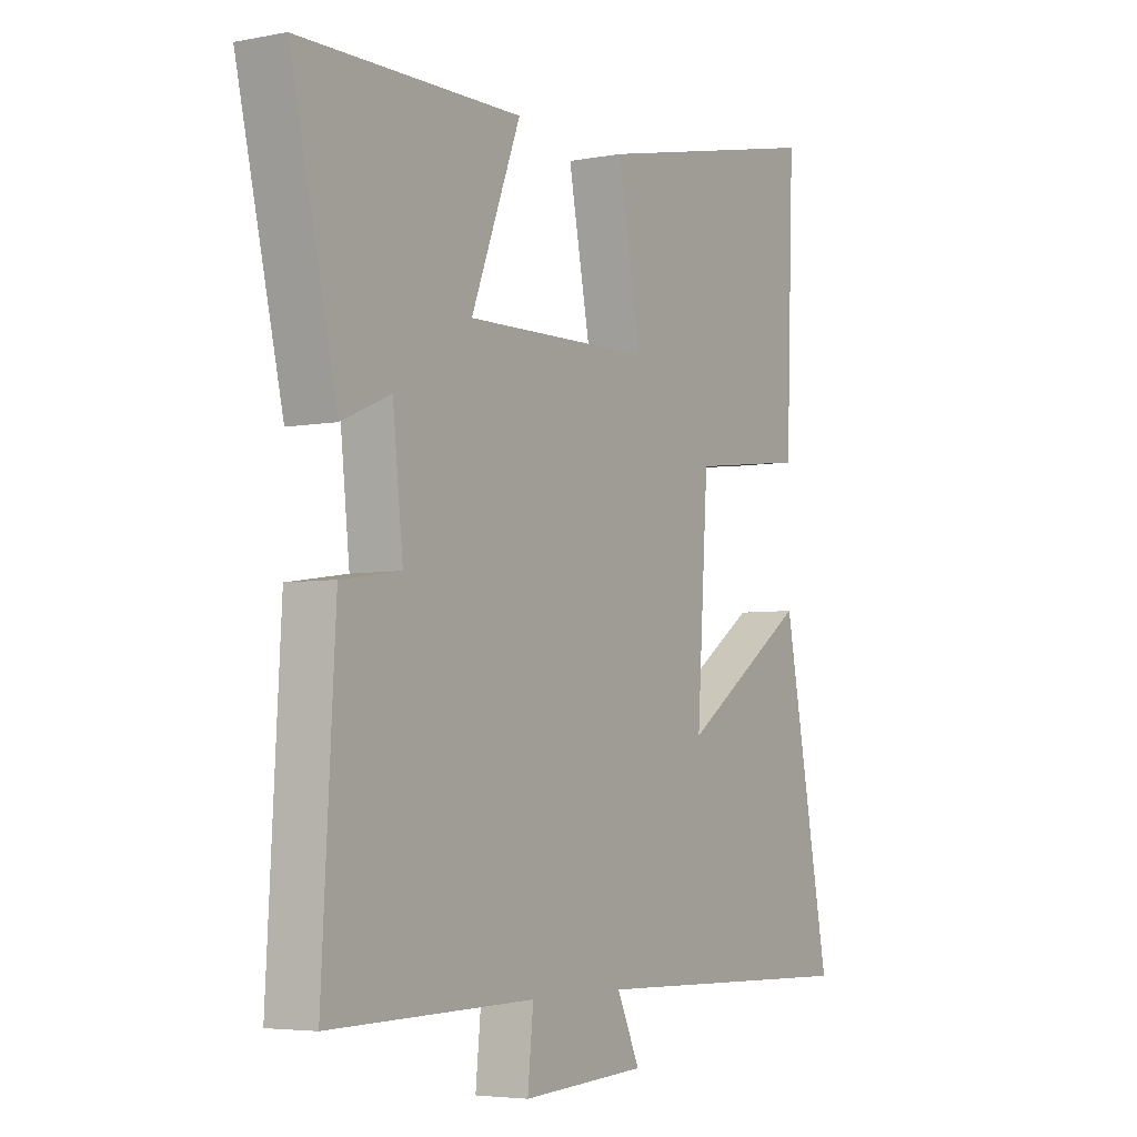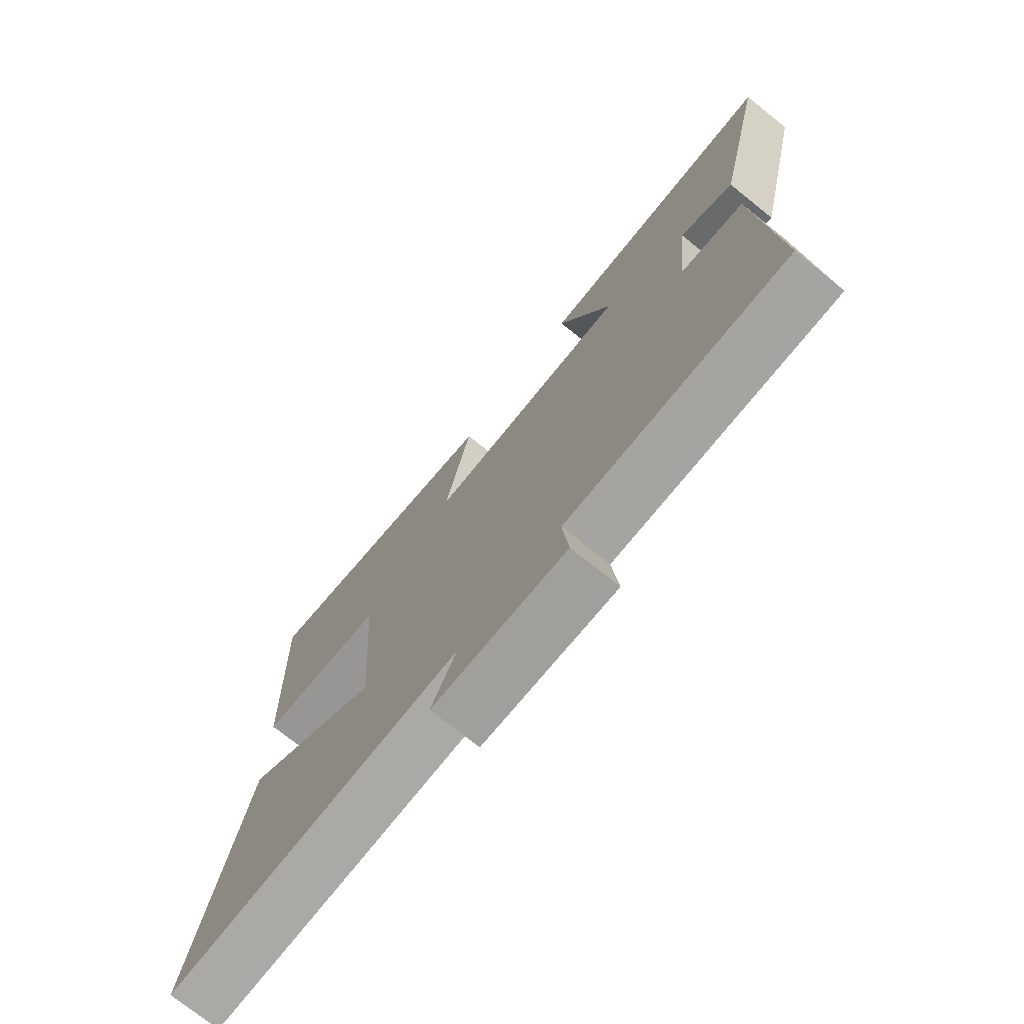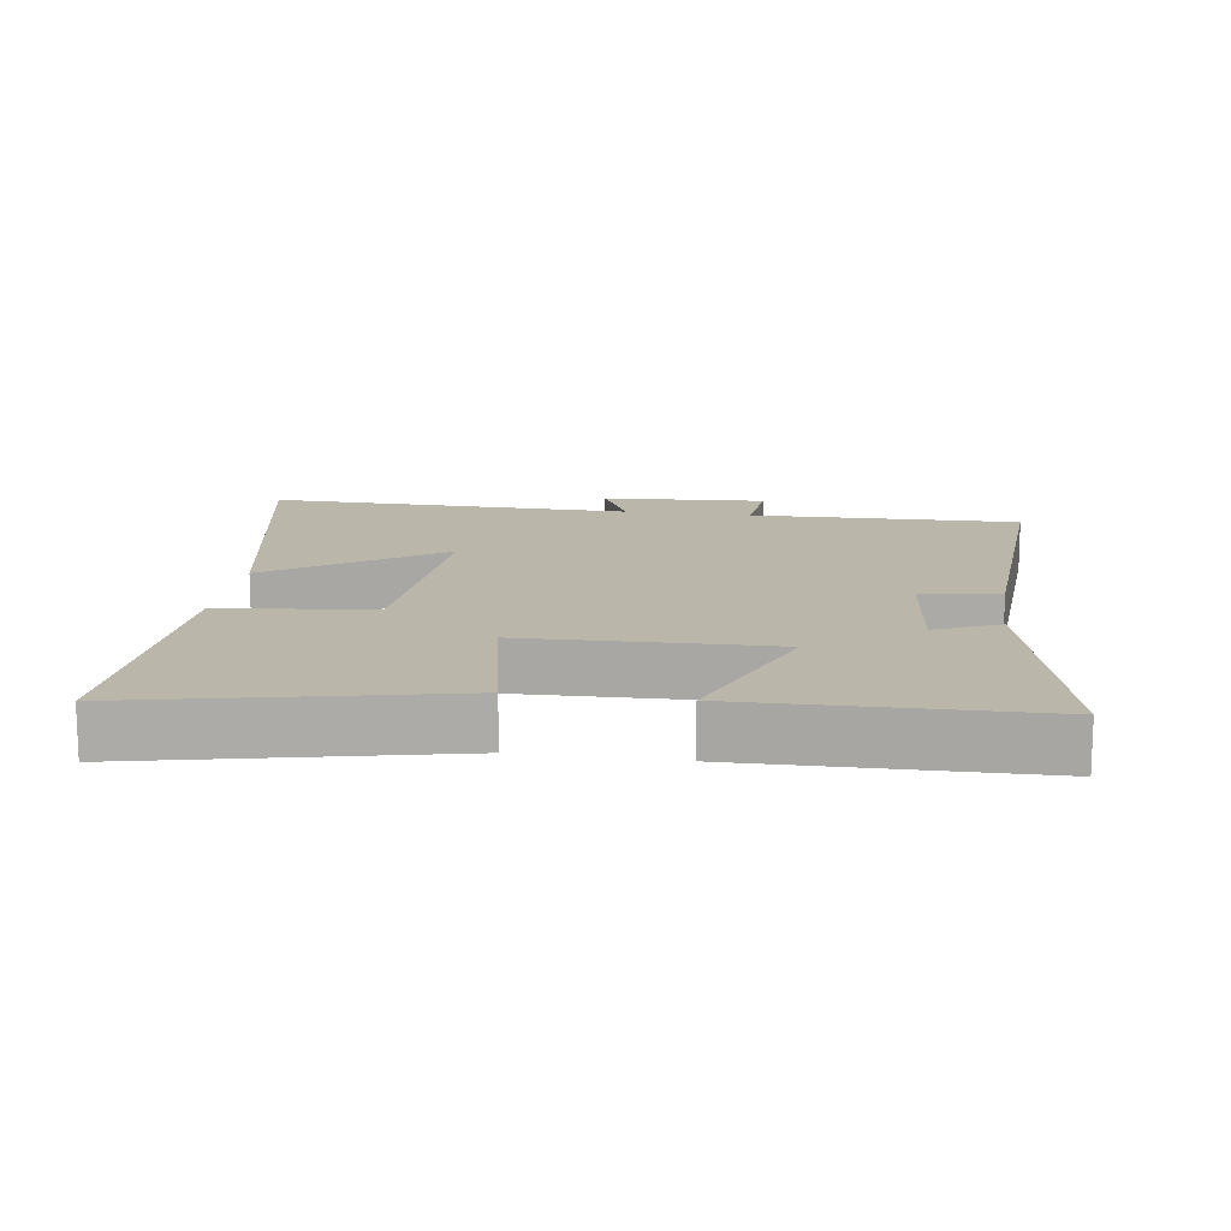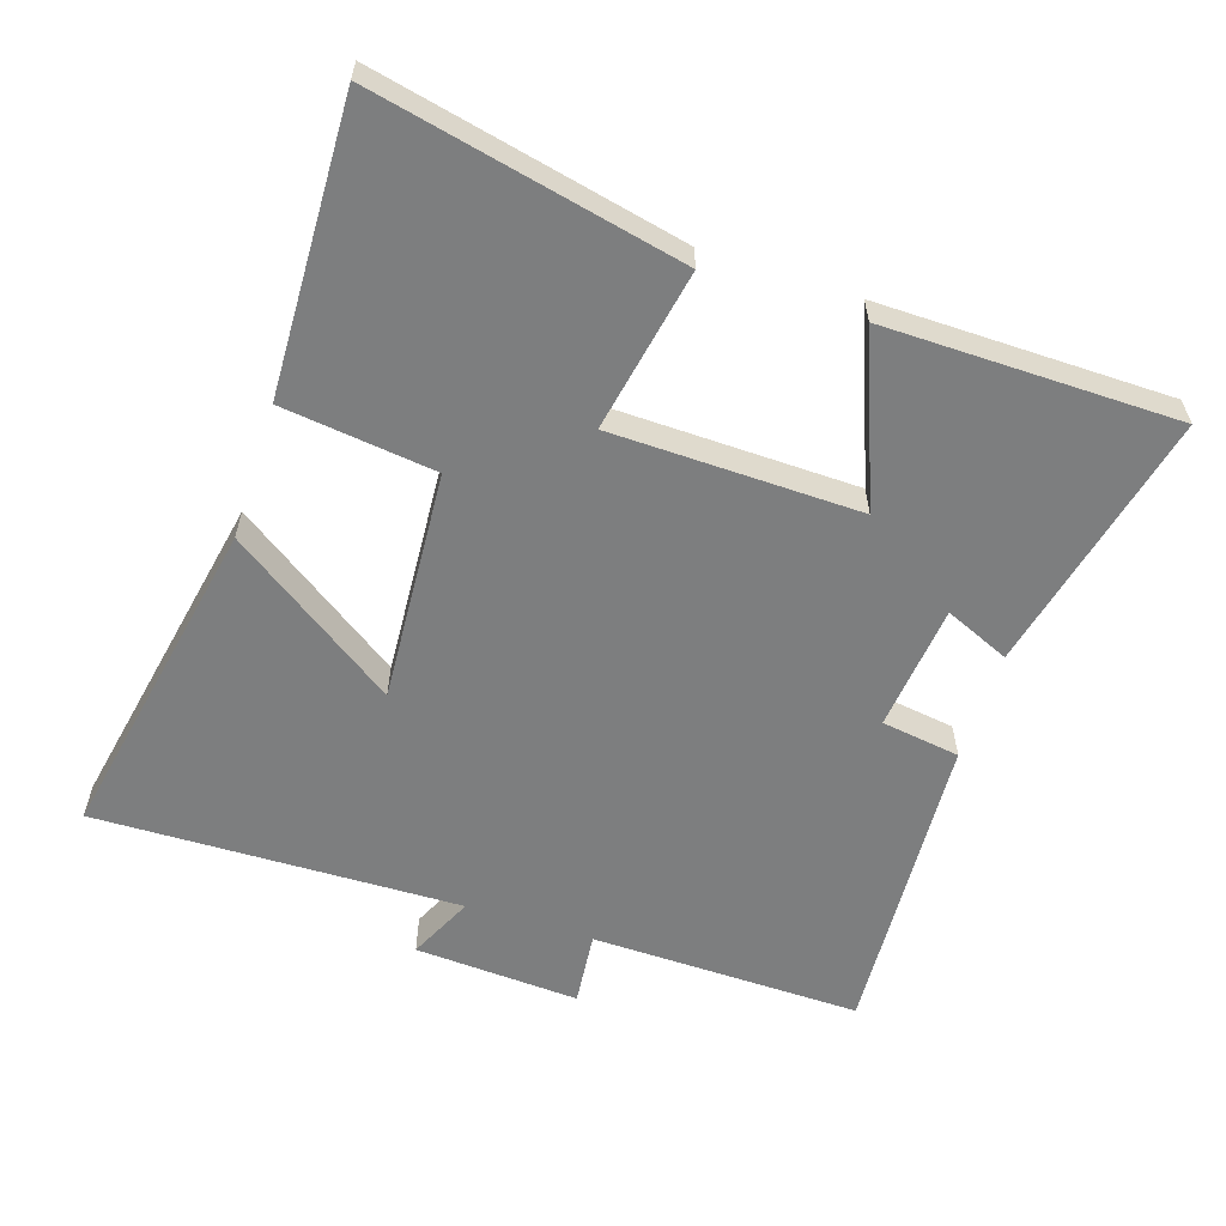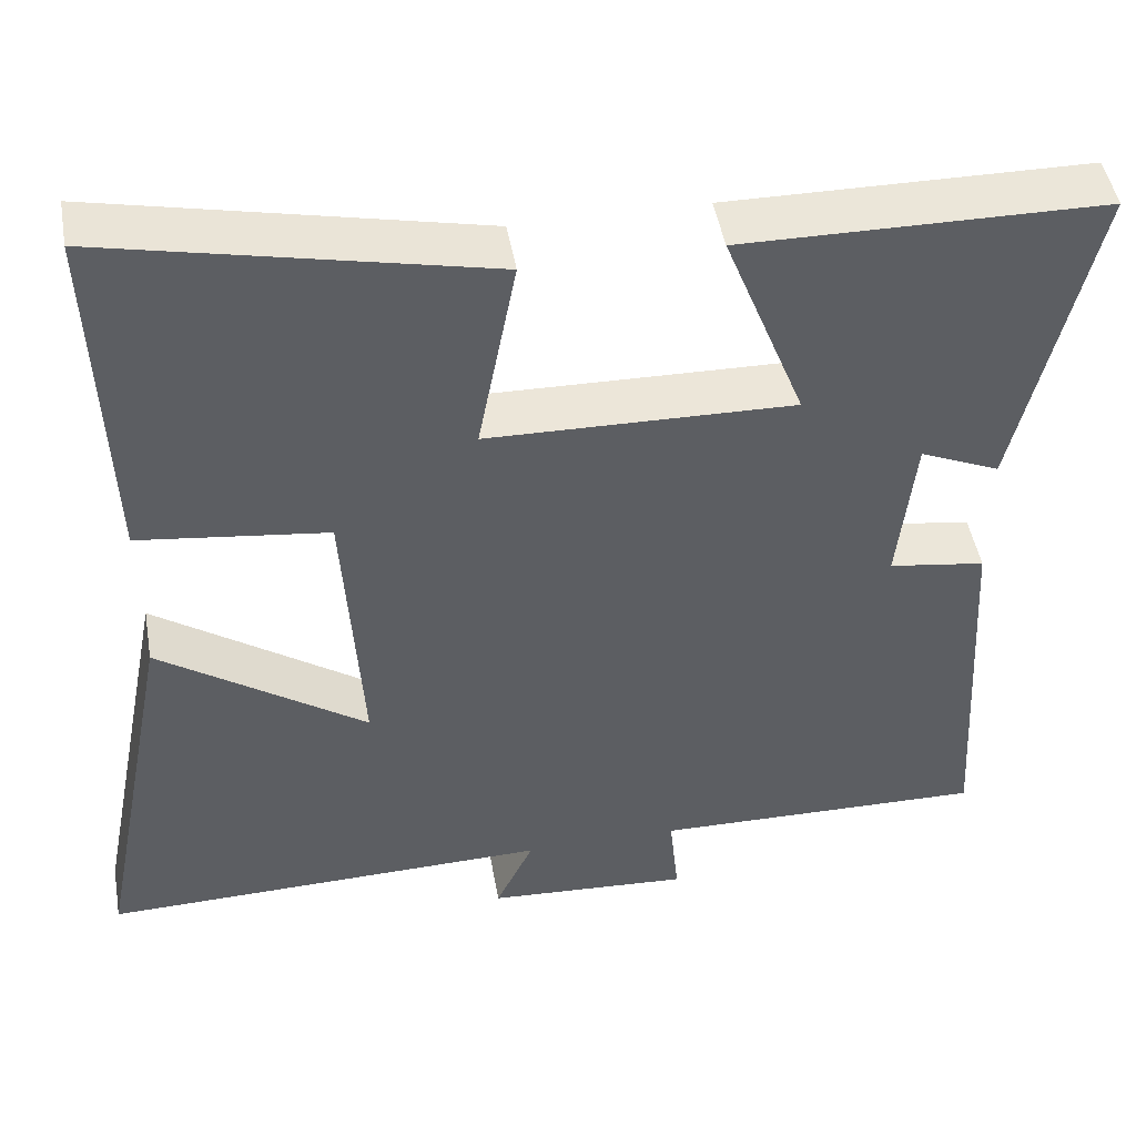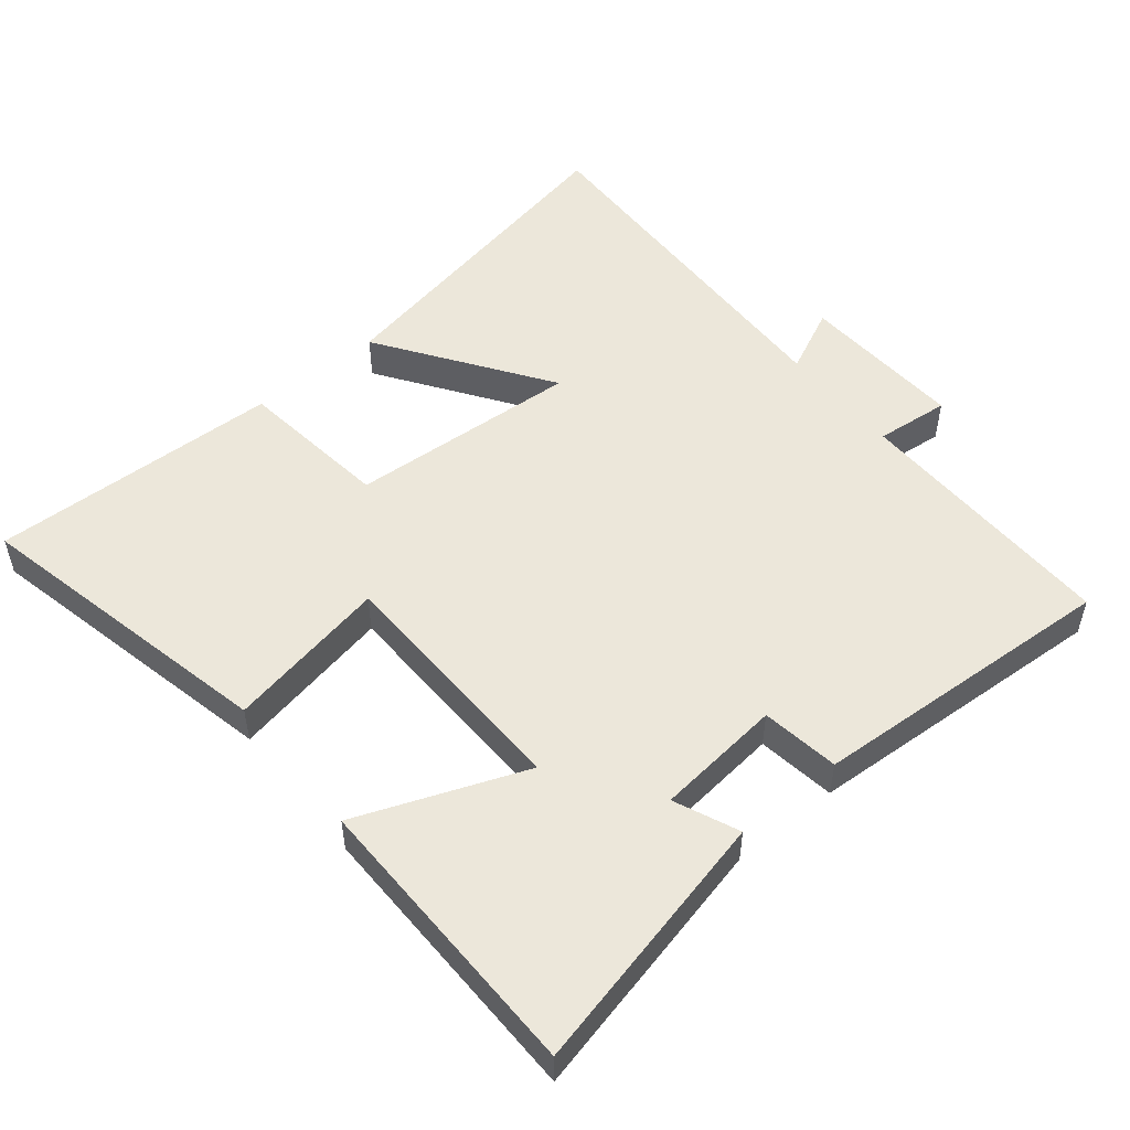
<metadata>
{"format":"obj","ext":"obj","renderer":"f3d","projection":"perspective","resolution":1024,"background":"white","views":[{"elev":-4.7,"azim":121.9,"up":"+Z"},{"elev":-74.1,"azim":51.3,"up":"+Z"},{"elev":14.1,"azim":8.1,"up":"+Y"},{"elev":-59.3,"azim":-18.0,"up":"+Y"},{"elev":47.3,"azim":-9.9,"up":"+Z"},{"elev":52.3,"azim":50.8,"up":"+Y"}]}
</metadata>
<code>
v -0.594 0.07 -0.513
v -0.5 0.07 -0.028
v -0.253 0.07 -0.198
v -0.275 0.07 0.142
v -0.5 0.07 0.17
v -0.515 0.07 0.599
v -0.062 0.07 0.5
v -0.108 0.07 0.261
v 0.256 0.07 0.253
v 0.16 0.07 0.5
v 0.59 0.07 0.495
v 0.5 0.07 0.109
v 0.405 0.07 0.15
v 0.385 0.07 -0.036
v 0.5 0.07 -0.053
v 0.526 0.07 -0.507
v 0.129 0.07 -0.5
v 0.14 0.07 -0.609
v -0.102 0.07 -0.595
v -0.057 0.07 -0.5
v -0.594 0 -0.513
v -0.5 0 -0.028
v -0.253 0 -0.198
v -0.275 0 0.142
v -0.5 0 0.17
v -0.515 0 0.599
v -0.062 0 0.5
v -0.108 0 0.261
v 0.256 0 0.253
v 0.16 0 0.5
v 0.59 0 0.495
v 0.5 0 0.109
v 0.405 0 0.15
v 0.385 0 -0.036
v 0.5 0 -0.053
v 0.526 0 -0.507
v 0.129 0 -0.5
v 0.14 0 -0.609
v -0.102 0 -0.595
v -0.057 0 -0.5
f 17 18 19 20
f 14 15 16 17
f 13 14 17 20
f 11 12 13
f 10 11 13
f 9 10 13
f 8 9 13 20
f 6 7 8
f 5 6 8
f 4 5 8
f 3 4 8 20
f 1 2 3 20
f 40 39 38 37
f 37 36 35 34
f 40 37 34 33
f 33 32 31
f 33 31 30
f 33 30 29
f 40 33 29 28
f 28 27 26
f 28 26 25
f 28 25 24
f 40 28 24 23
f 40 23 22 21
f 1 21 22 2
f 2 22 23 3
f 3 23 24 4
f 4 24 25 5
f 5 25 26 6
f 6 26 27 7
f 7 27 28 8
f 8 28 29 9
f 9 29 30 10
f 10 30 31 11
f 11 31 32 12
f 12 32 33 13
f 13 33 34 14
f 14 34 35 15
f 15 35 36 16
f 16 36 37 17
f 17 37 38 18
f 18 38 39 19
f 19 39 40 20
f 20 40 21 1

</code>
